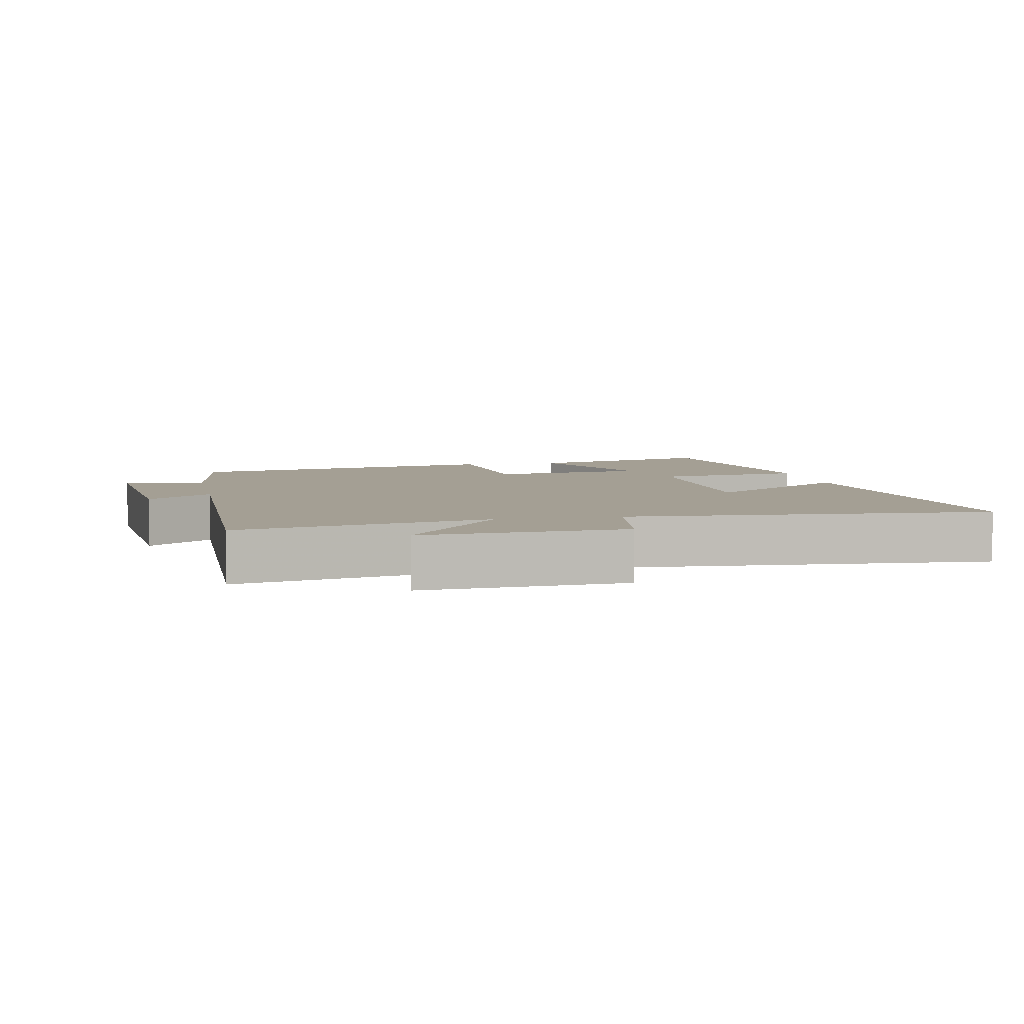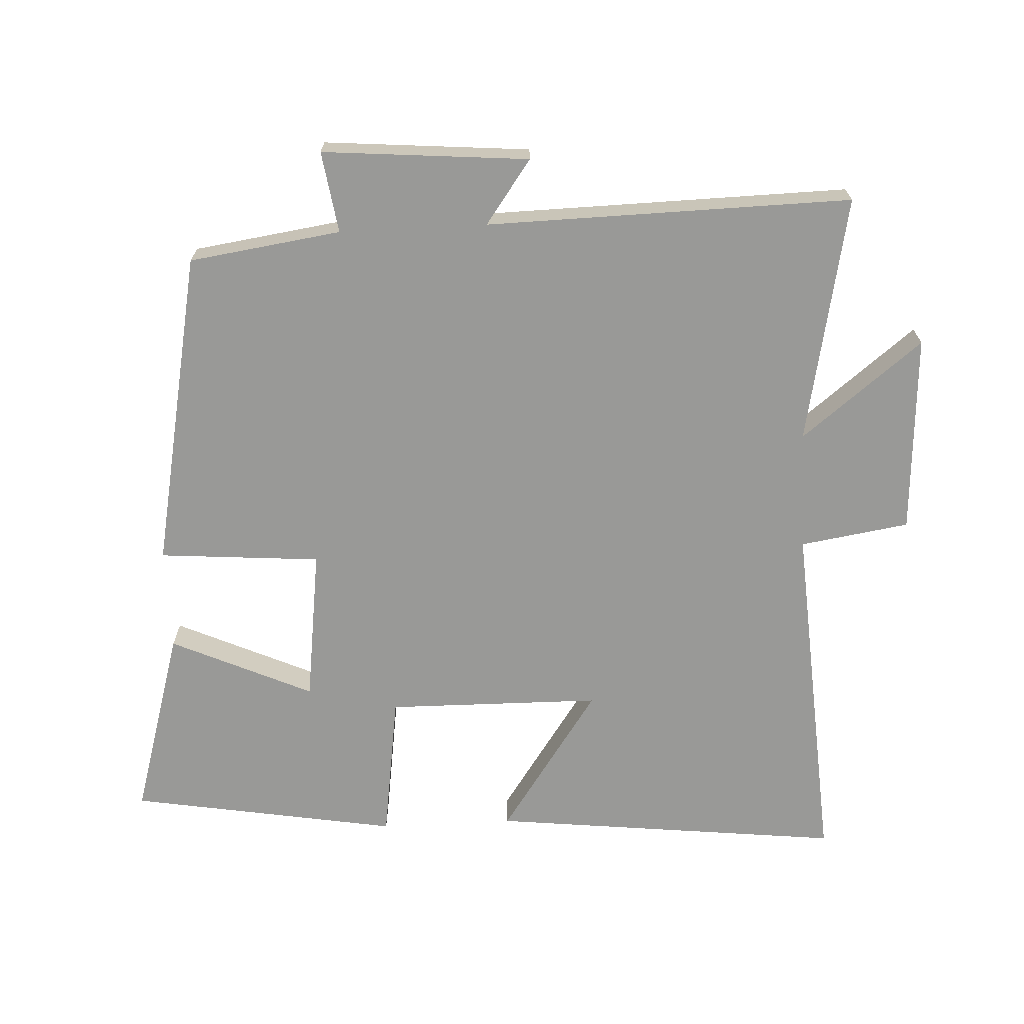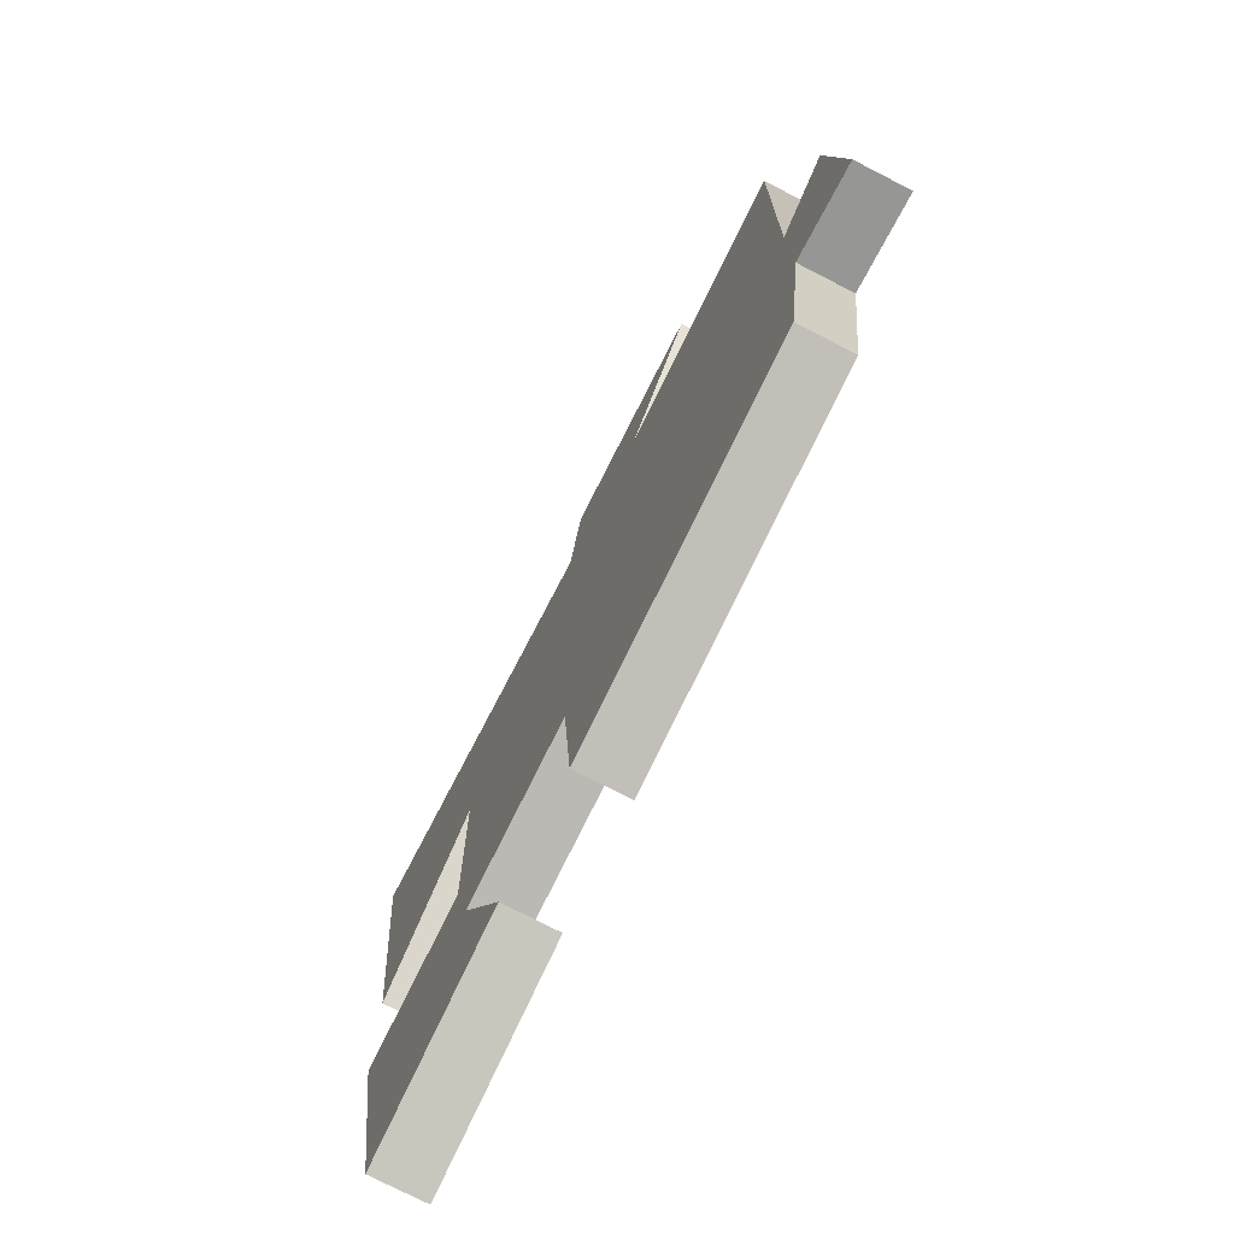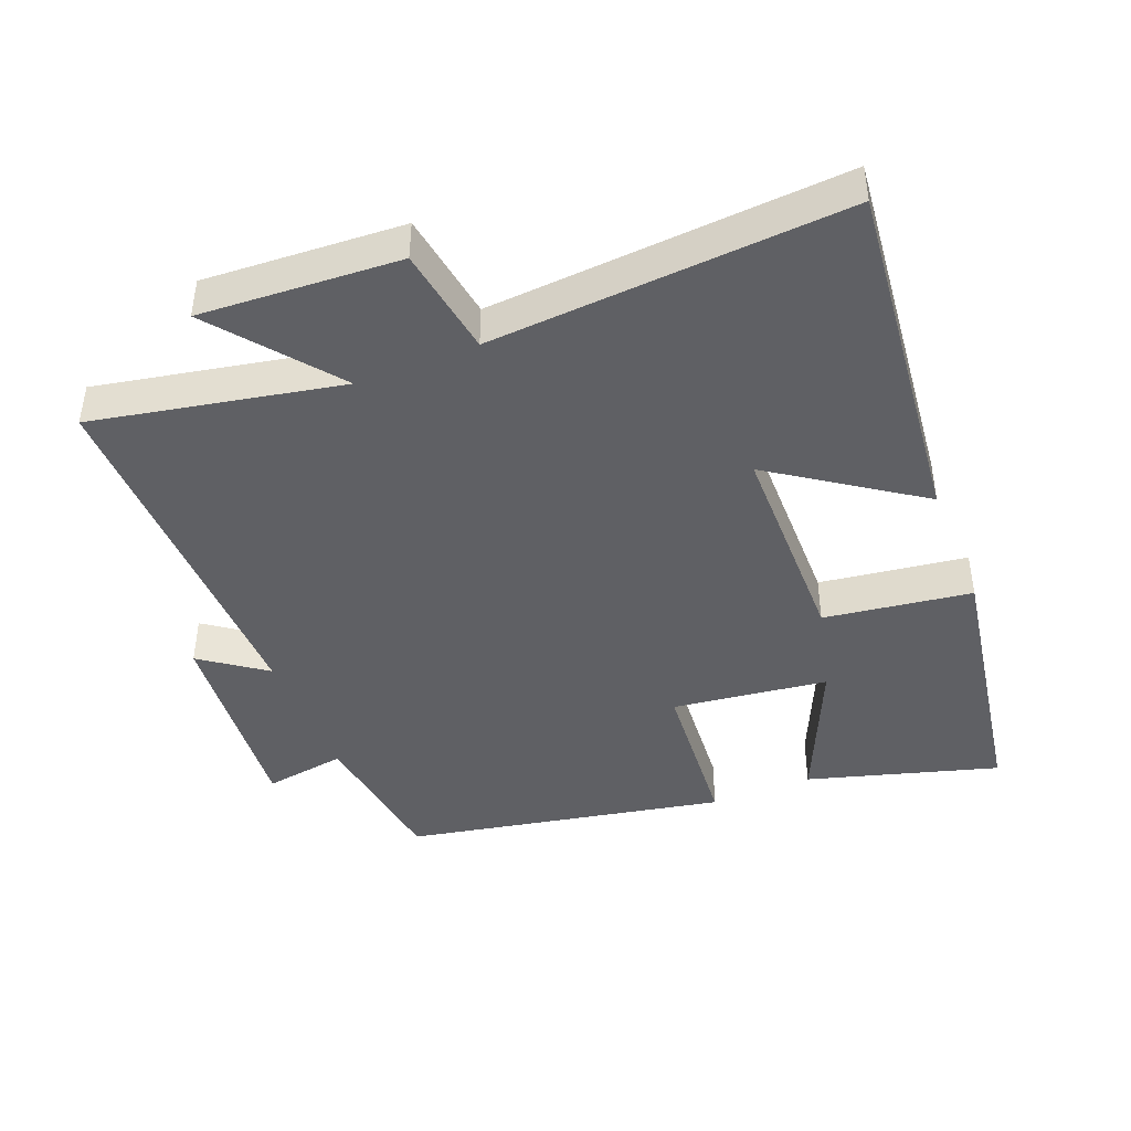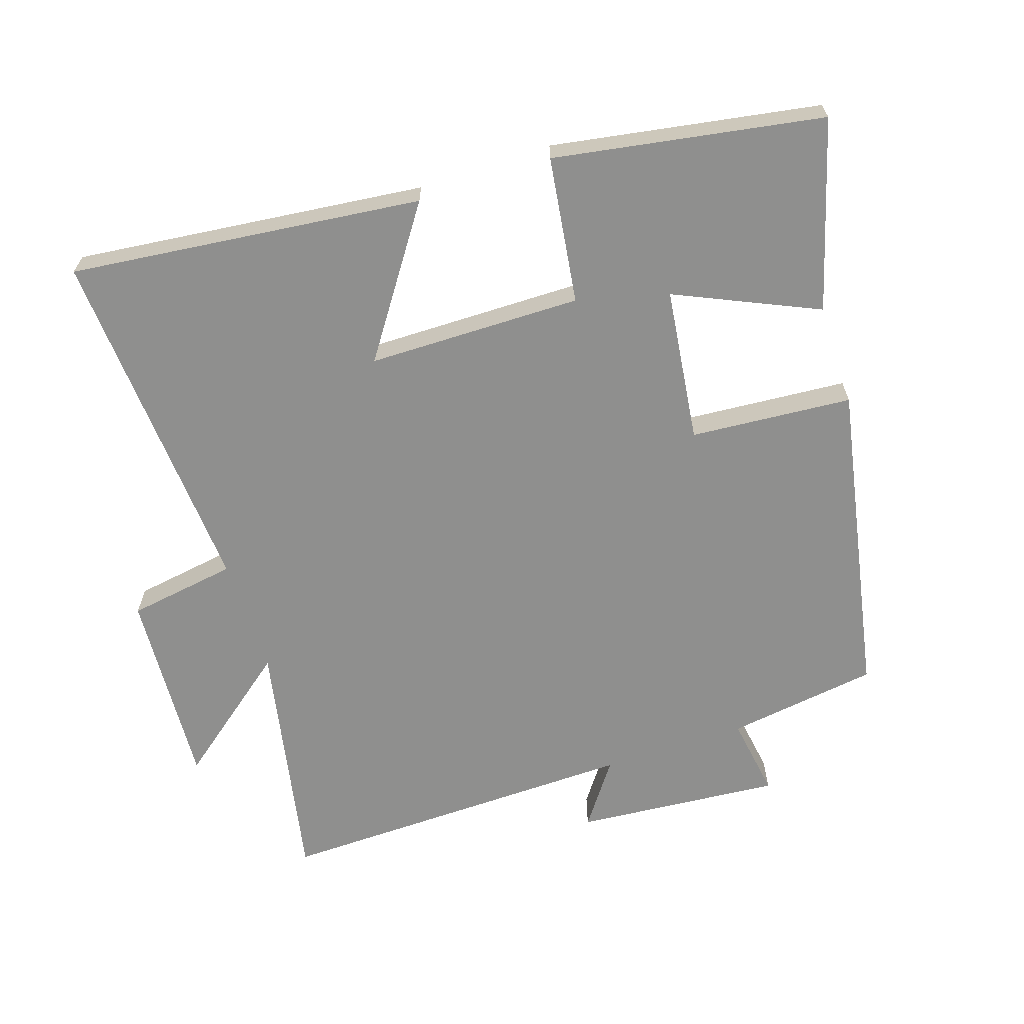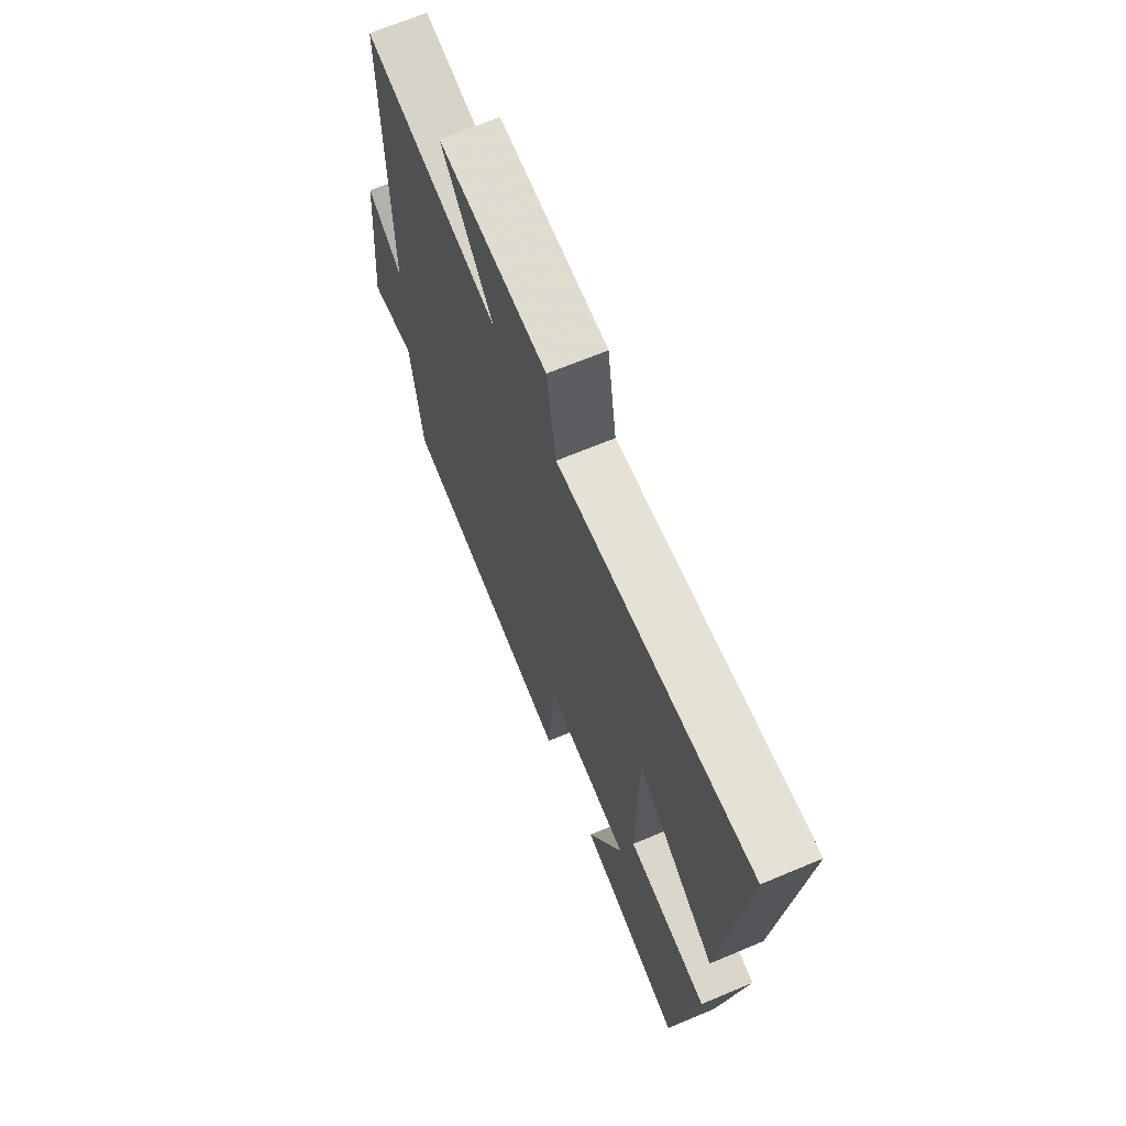
<metadata>
{"format":"obj","ext":"obj","renderer":"f3d","projection":"perspective","resolution":1024,"background":"white","views":[{"elev":5.5,"azim":-11.3,"up":"+Y"},{"elev":-68.8,"azim":-87.1,"up":"+Y"},{"elev":-75.9,"azim":-117.2,"up":"+Z"},{"elev":-43.9,"azim":21.9,"up":"+Y"},{"elev":-65.3,"azim":108.4,"up":"+Y"},{"elev":66.9,"azim":67.1,"up":"+Z"}]}
</metadata>
<code>
v 0.559 0.07 0.534
v 0.5 0.07 0.014
v 0.287 0.07 0.161
v 0.283 0.07 -0.155
v 0.5 0.07 -0.186
v 0.432 0.07 -0.582
v 0.153 0.07 -0.5
v 0.248 0.07 -0.291
v 0.02 0.07 -0.261
v 0.001 0.07 -0.5
v -0.468 0.07 -0.407
v -0.5 0.07 -0.183
v -0.62 0.07 -0.201
v -0.594 0.07 0.103
v -0.5 0.07 0.035
v -0.51 0.07 0.573
v -0.145 0.07 0.5
v -0.286 0.07 0.679
v 0.008 0.07 0.661
v 0.033 0.07 0.5
v 0.559 0 0.534
v 0.5 0 0.014
v 0.287 0 0.161
v 0.283 0 -0.155
v 0.5 0 -0.186
v 0.432 0 -0.582
v 0.153 0 -0.5
v 0.248 0 -0.291
v 0.02 0 -0.261
v 0.001 0 -0.5
v -0.468 0 -0.407
v -0.5 0 -0.183
v -0.62 0 -0.201
v -0.594 0 0.103
v -0.5 0 0.035
v -0.51 0 0.573
v -0.145 0 0.5
v -0.286 0 0.679
v 0.008 0 0.661
v 0.033 0 0.5
f 17 18 19 20
f 15 16 17
f 15 17 20
f 12 13 14 15
f 12 15 20
f 11 12 20
f 10 11 20
f 9 10 20
f 8 9 20
f 5 6 7 8
f 4 5 8
f 3 4 8 20
f 1 2 3 20
f 40 39 38 37
f 37 36 35
f 40 37 35
f 35 34 33 32
f 40 35 32
f 40 32 31
f 40 31 30
f 40 30 29
f 40 29 28
f 28 27 26 25
f 28 25 24
f 40 28 24 23
f 40 23 22 21
f 1 21 22 2
f 2 22 23 3
f 3 23 24 4
f 4 24 25 5
f 5 25 26 6
f 6 26 27 7
f 7 27 28 8
f 8 28 29 9
f 9 29 30 10
f 10 30 31 11
f 11 31 32 12
f 12 32 33 13
f 13 33 34 14
f 14 34 35 15
f 15 35 36 16
f 16 36 37 17
f 17 37 38 18
f 18 38 39 19
f 19 39 40 20
f 20 40 21 1

</code>
